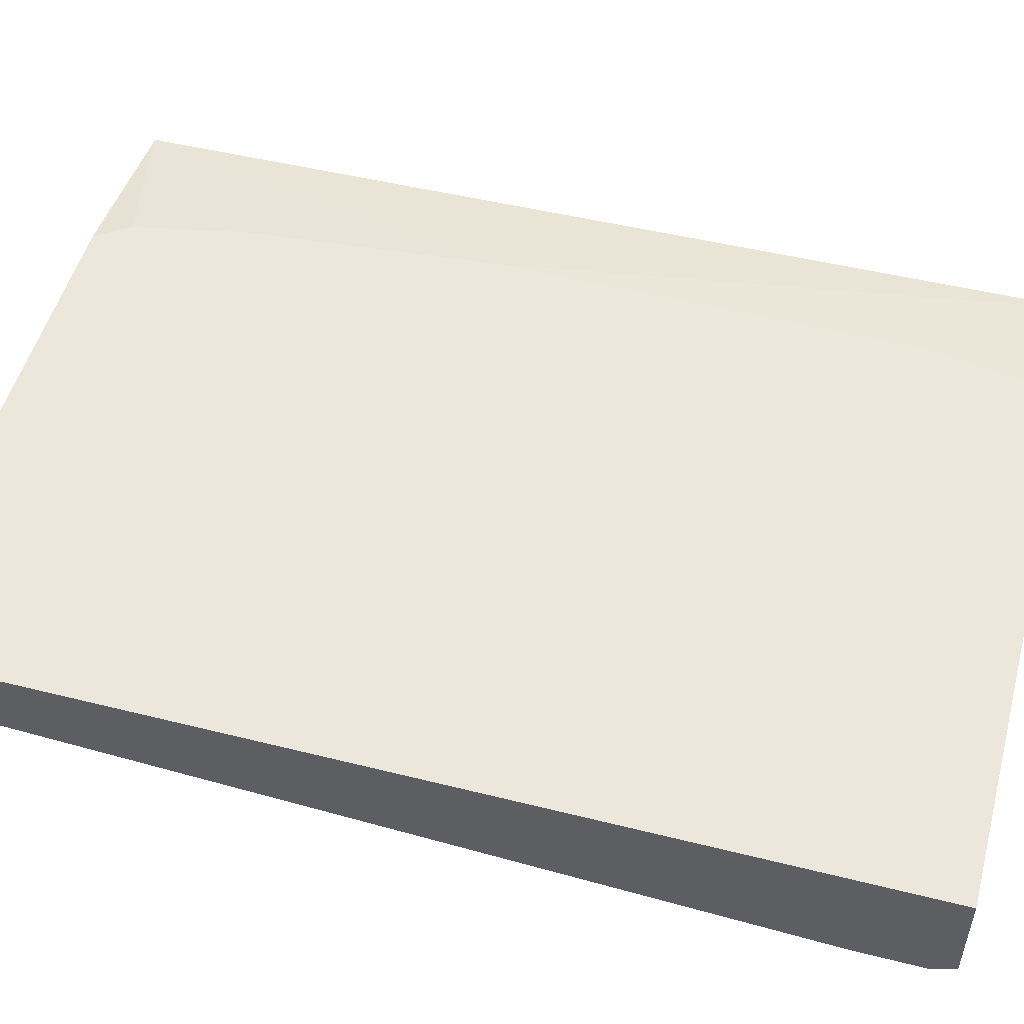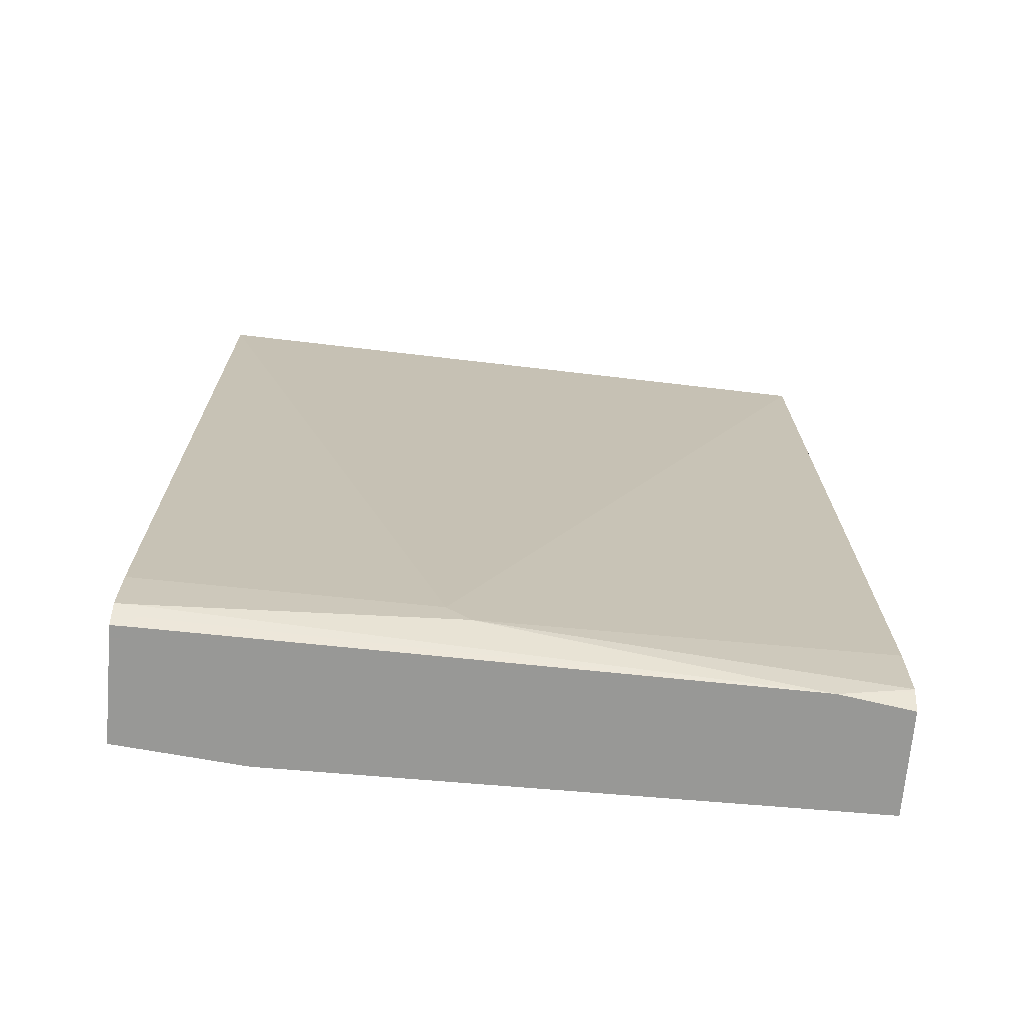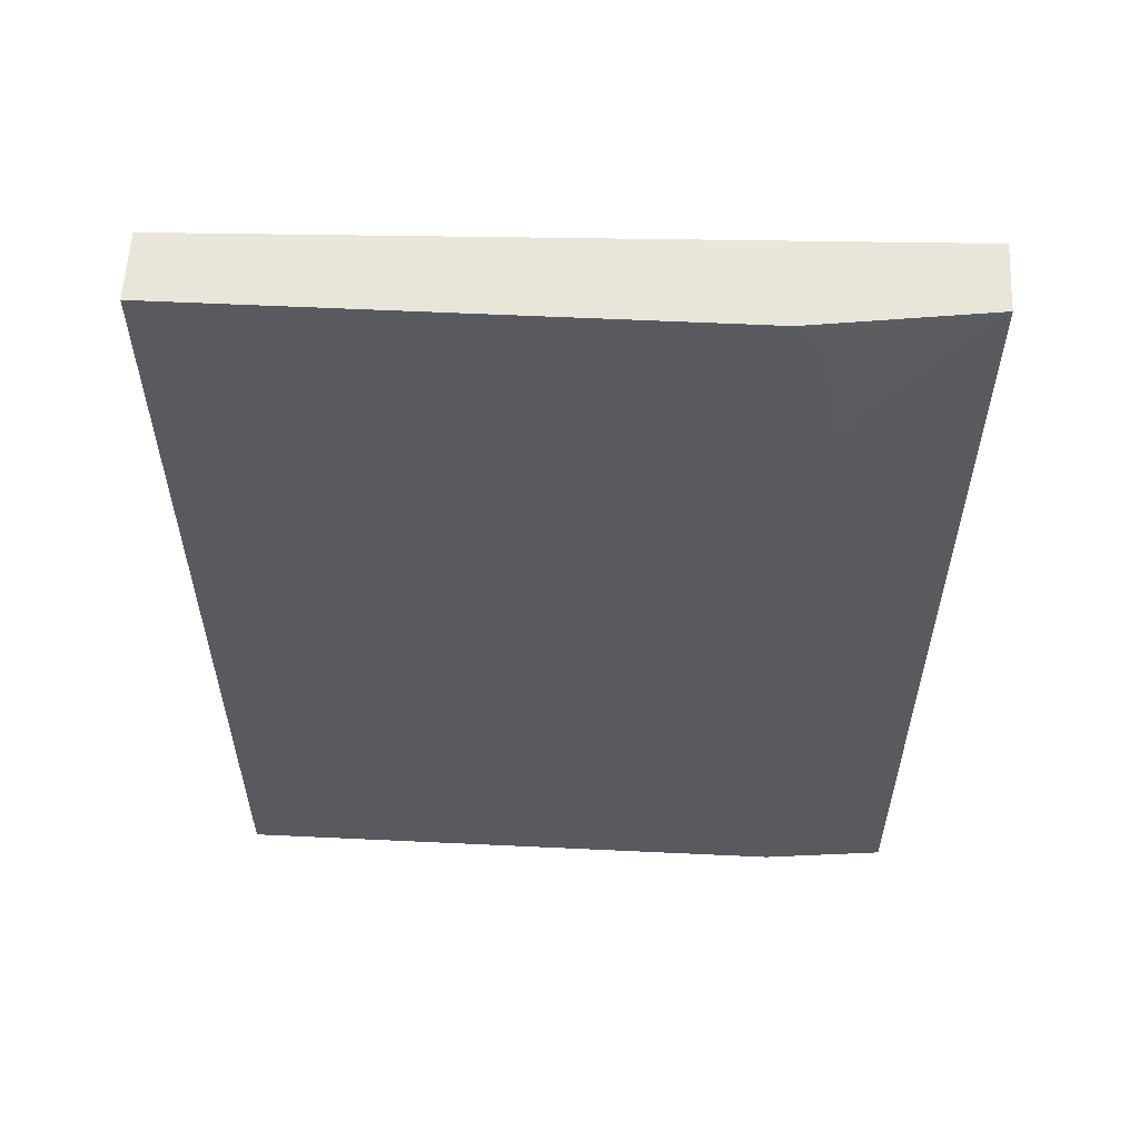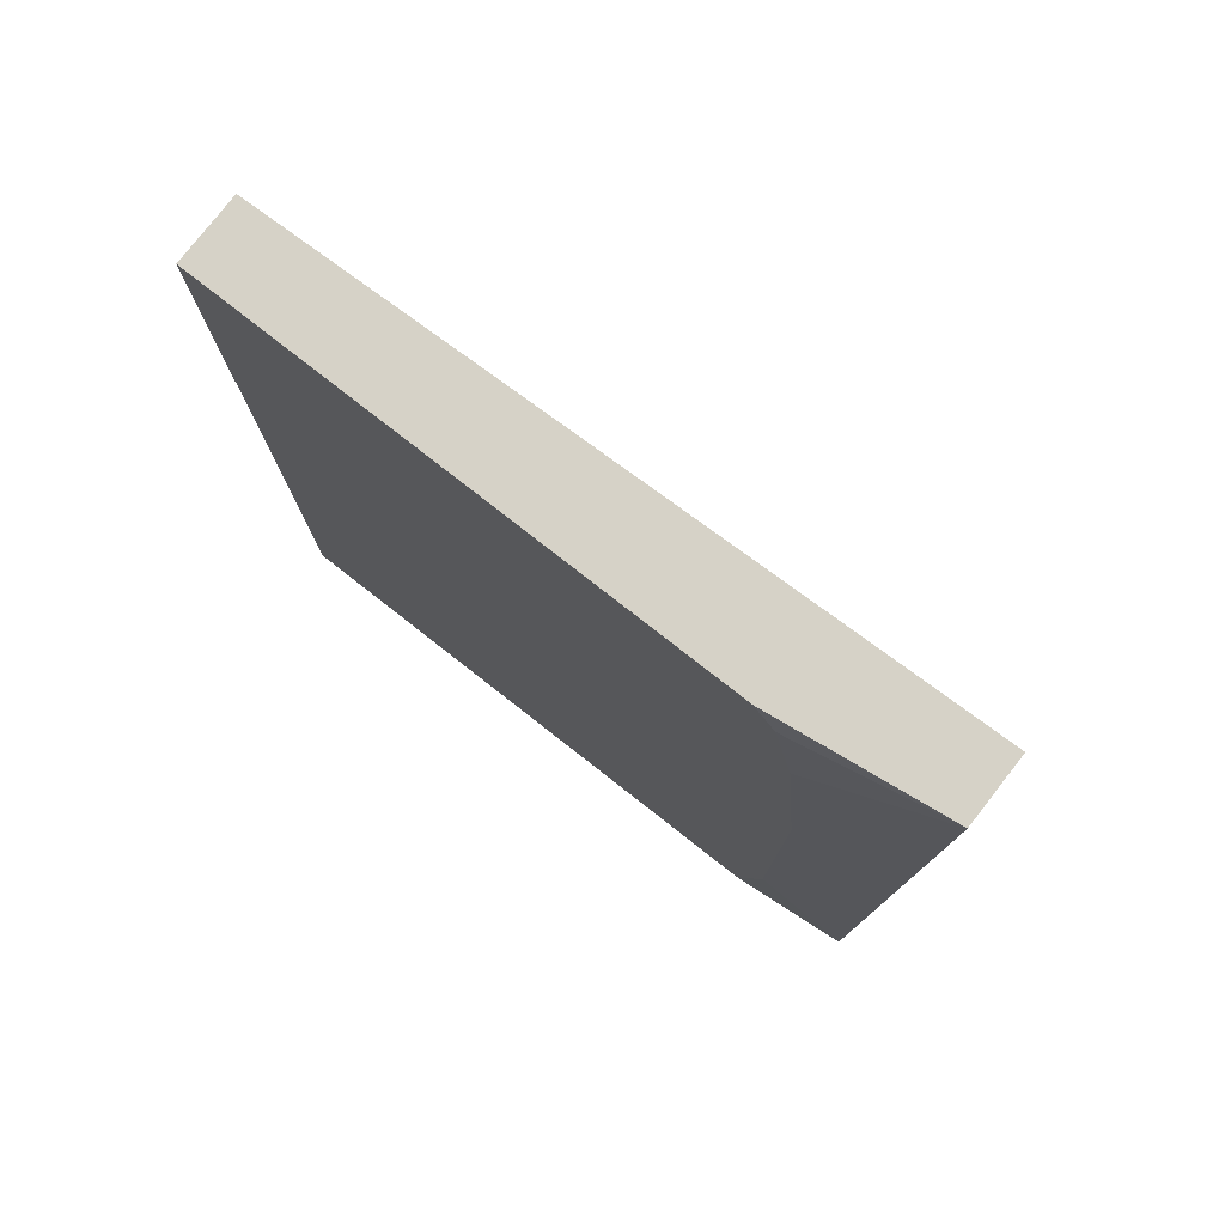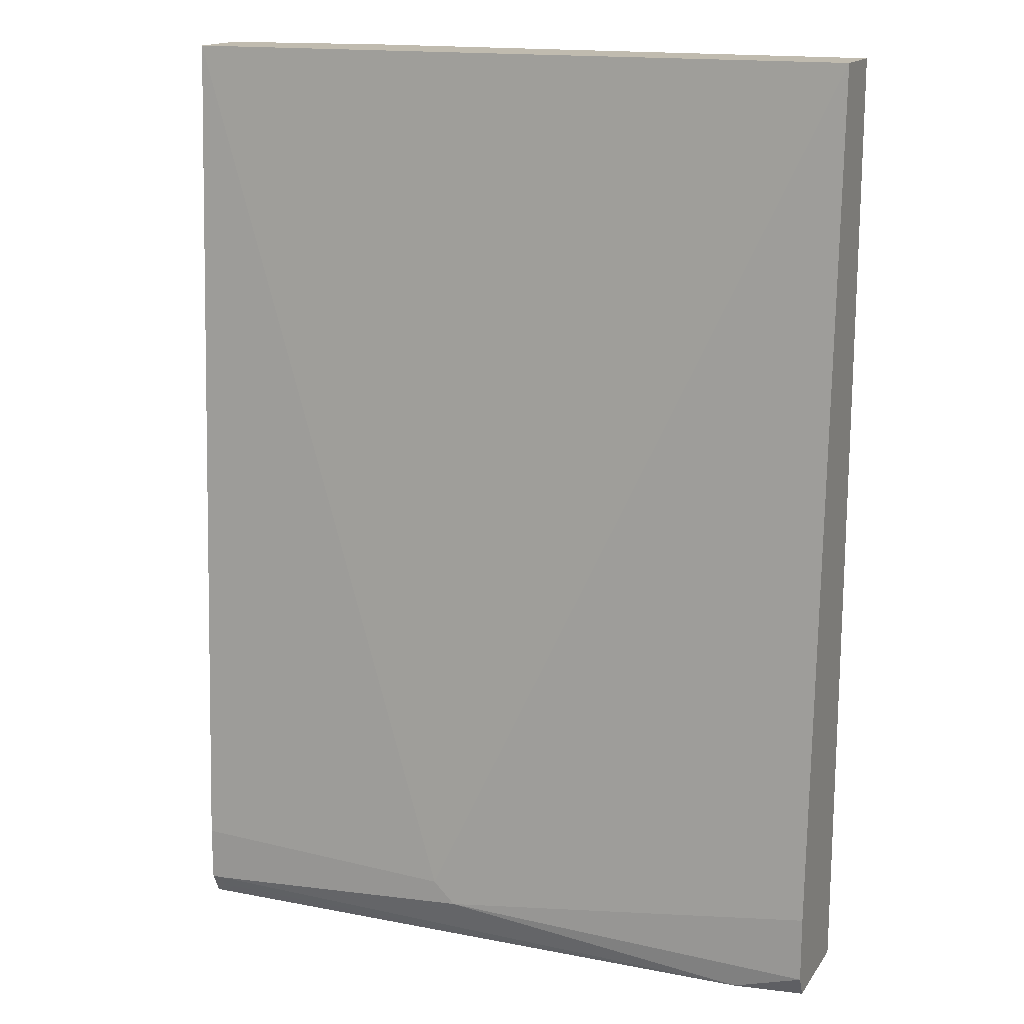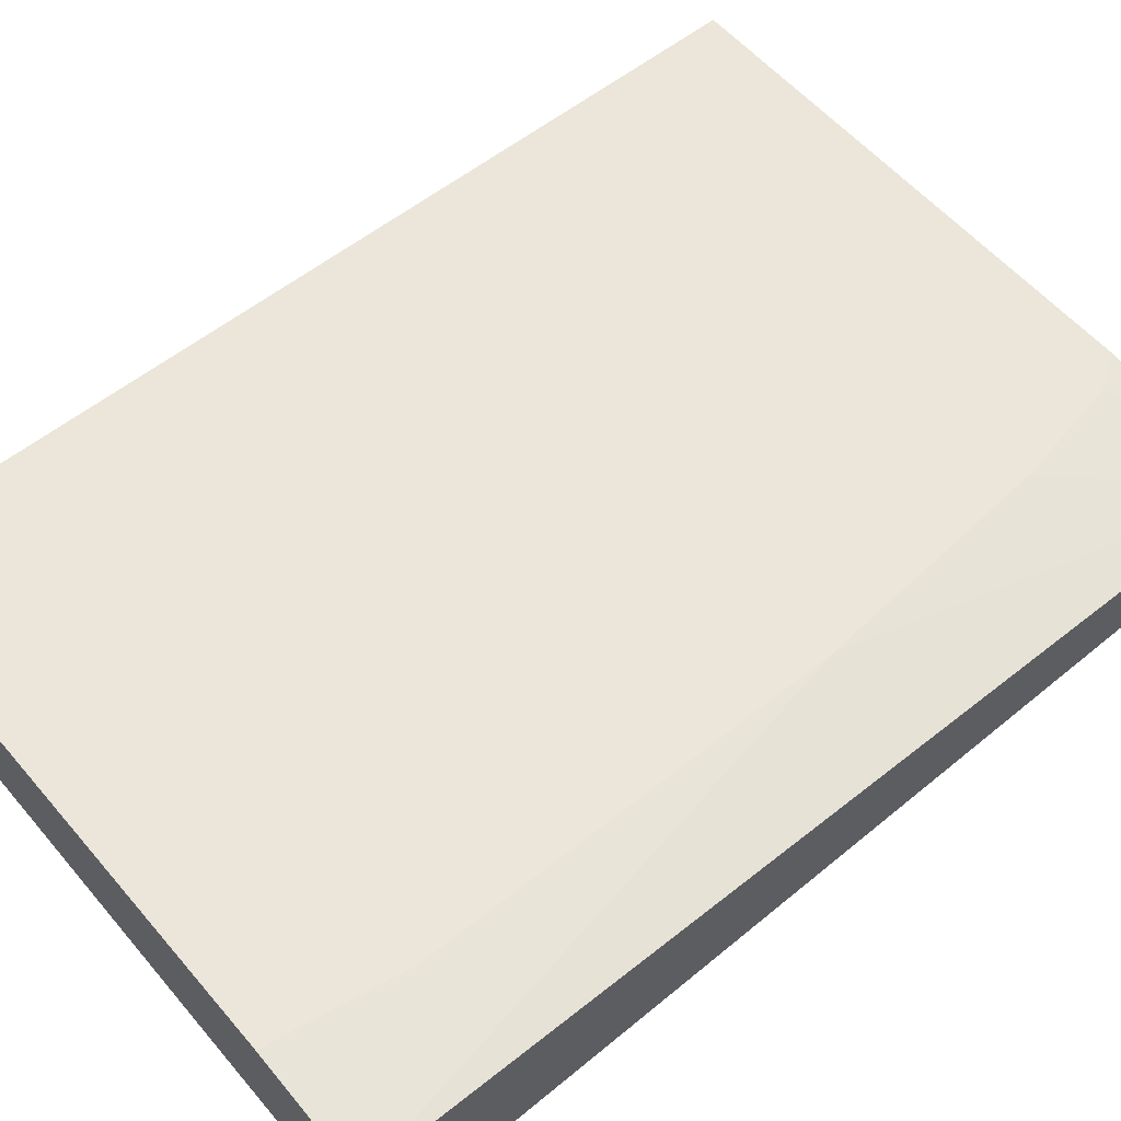
<metadata>
{"format":"obj","ext":"obj","renderer":"f3d","projection":"perspective","resolution":1024,"background":"white","views":[{"elev":51.5,"azim":105.2,"up":"+Y"},{"elev":-68.5,"azim":-4.9,"up":"+Z"},{"elev":58.2,"azim":-177.2,"up":"+Z"},{"elev":78.6,"azim":-142.0,"up":"+Z"},{"elev":15.9,"azim":23.0,"up":"+Z"},{"elev":56.7,"azim":-129.9,"up":"+Y"}]}
</metadata>
<code>
v -0.4733 -0.1084 0.1008
v 0.002281 -0.09313 0.1008
v -0.4733 -0.06209 0.1008
v -0.4733 -0.1397 -0.5045
v -0.2794 -0.1397 -0.5122
v 0.002281 -0.04656 0.1008
v -0.2638 -0.1397 -0.5277
v 0.002281 -0.1242 -0.4966
v -0.357 -0.04656 0.1008
v -0.3725 -0.04656 0.0776
v -0.388 -0.04656 -5.905e-05
v -0.4035 -0.04656 -0.1708
v -0.4733 -0.05466 -0.558
v -0.4733 -0.1397 -0.5432
v 0.002281 -0.04656 -0.558
v -0.4656 -0.1397 -0.5432
v -0.0466 -0.1242 -0.558
v 0.002281 -0.1242 -0.5432
v -0.4035 -0.04656 -0.4656
v -0.388 -0.04656 -0.558
v -0.4733 -0.1323 -0.558
v -0.4733 -0.1345 -0.5536
v 0.002281 -0.1167 -0.558
v -0.4656 -0.1345 -0.5536
v -0.4578 -0.1358 -0.5509
v -0.4656 -0.1323 -0.558
v 0.002281 -0.119 -0.5536
v 0.002281 -0.1234 -0.5447
v -0.4733 -0.1334 -0.5558
f 13 15 23
f 13 20 15
f 13 19 20
f 12 19 13
f 7 18 8
f 6 10 9
f 7 16 17
f 6 11 10
f 13 23 17
f 6 12 11
f 7 17 18
f 13 17 26
f 21 26 29
f 14 22 24
f 14 24 16
f 16 24 25
f 16 25 17
f 17 25 26
f 17 23 27
f 17 27 28
f 17 28 18
f 22 29 24
f 24 29 26
f 24 26 25
f 6 19 12
f 13 26 21
f 6 20 19
f 1 21 29
f 4 7 5
f 6 15 20
f 1 2 6
f 1 6 9
f 1 3 13
f 1 13 21
f 1 29 22
f 1 22 14
f 1 14 4
f 1 4 5
f 1 5 2
f 2 5 7
f 2 7 8
f 1 9 3
f 2 18 28
f 2 8 18
f 4 14 16
f 3 11 12
f 3 10 11
f 3 12 13
f 2 15 6
f 2 23 15
f 2 27 23
f 2 28 27
f 3 9 10
f 4 16 7

</code>
